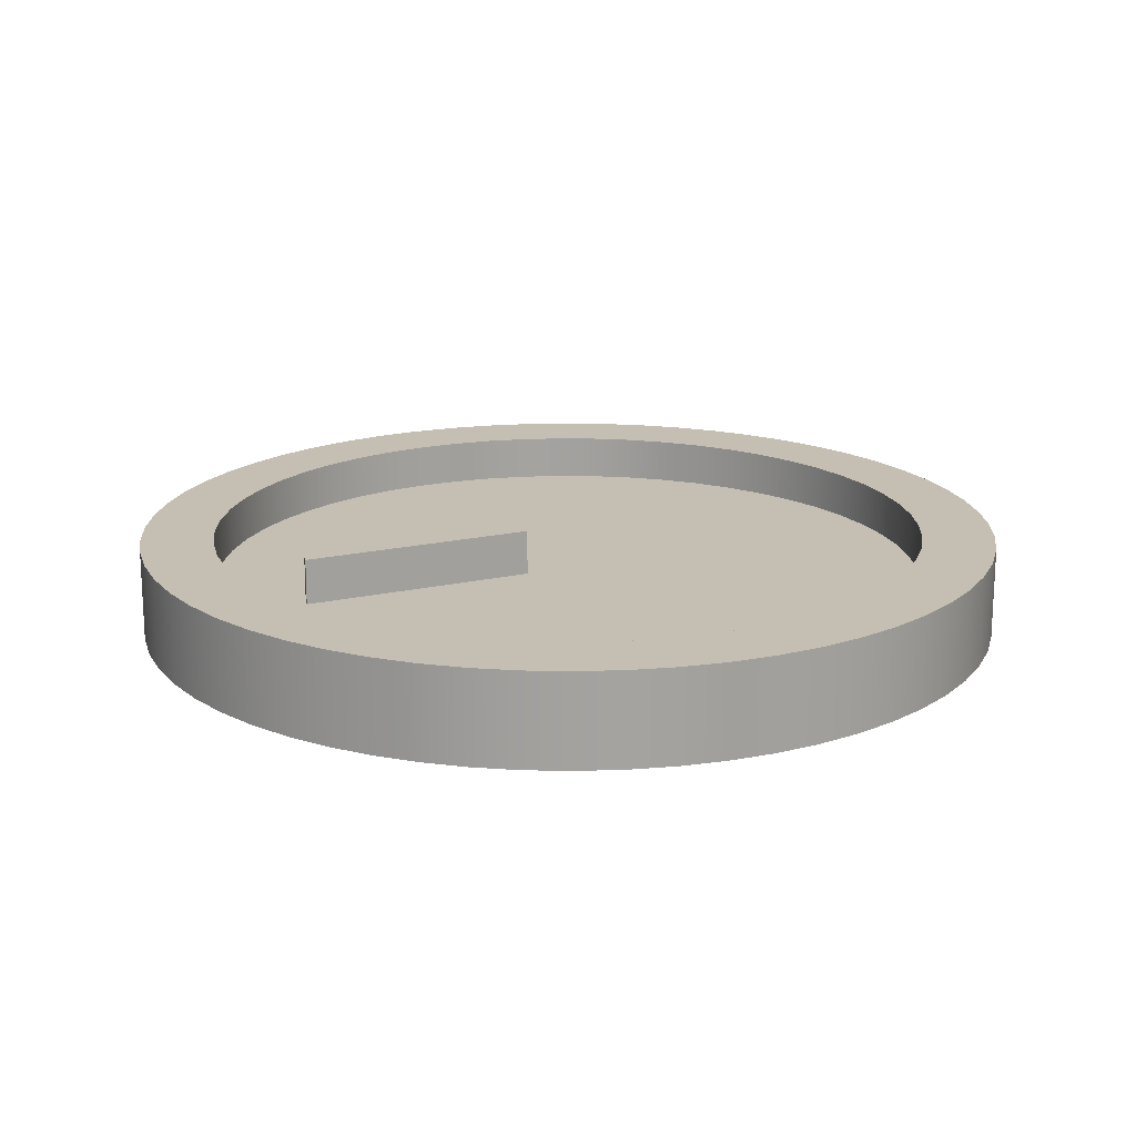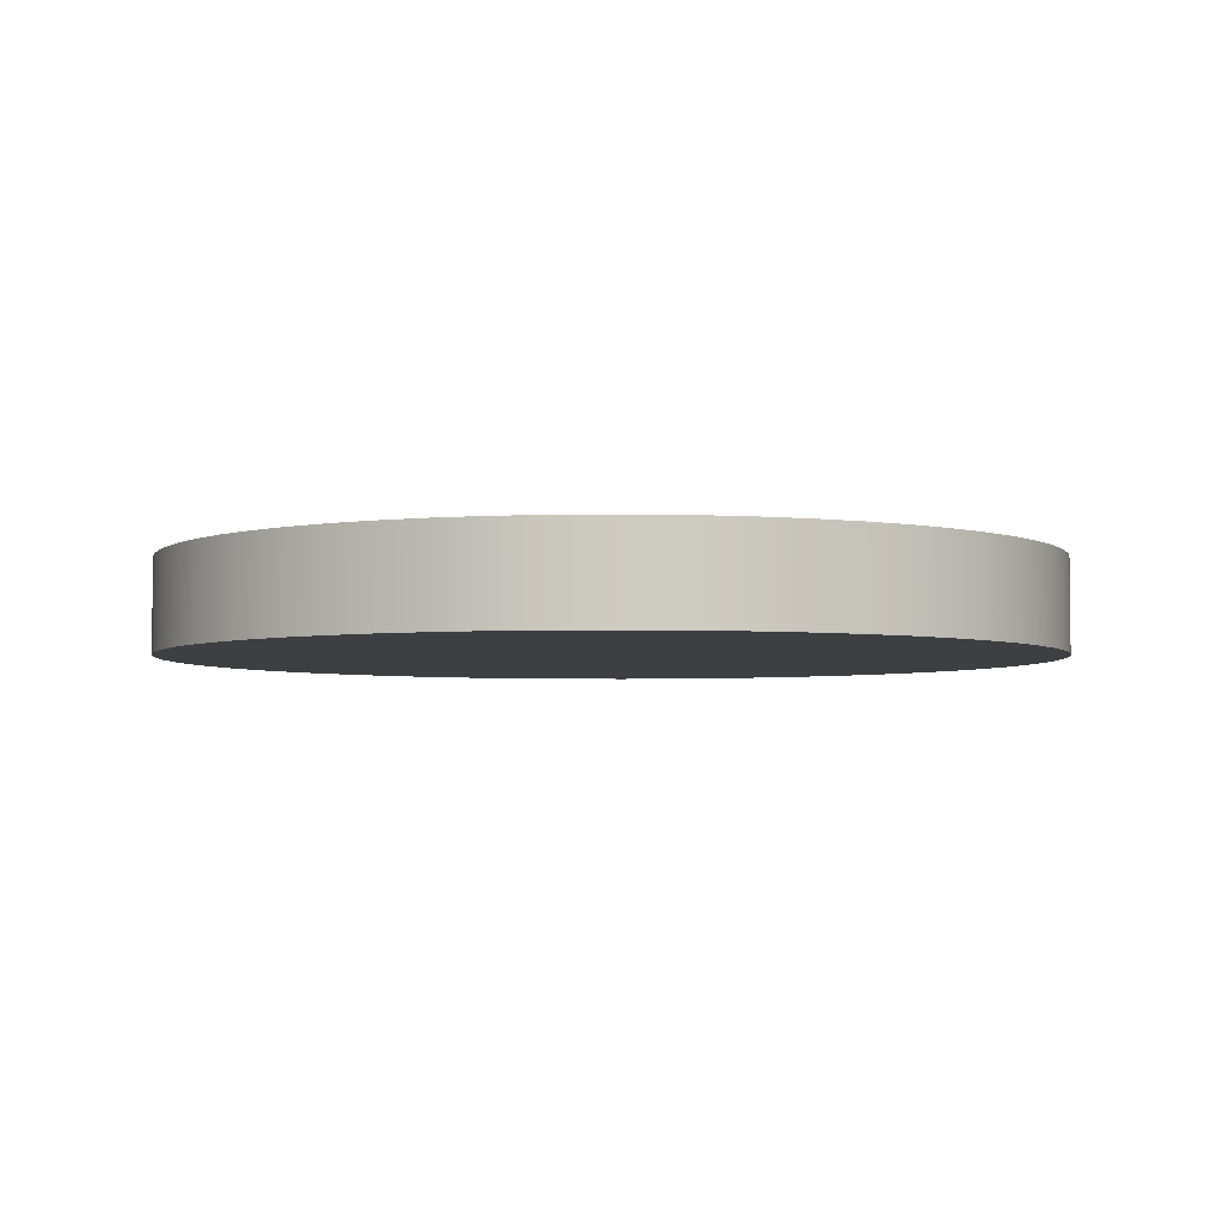
<metadata>
{"format":"obj","ext":"obj","renderer":"f3d","projection":"perspective","resolution":1024,"background":"white","views":[{"elev":17.6,"azim":65.3,"up":"+Y"},{"elev":-4.1,"azim":133.9,"up":"+Y"}]}
</metadata>
<code>
v 0 0.5 3.1
v 0 0.5 0.5
v 0 1 0.5
v 0 1 3.1
v 0 1 3.1
v 0 1 0.5
v -0.09875 1 0.5751
v -0.1934 1 0.6861
v -0.2832 1 0.8325
v -0.3665 1 1.013
v -0.4398 1 1.222
v -0.4987 1 1.454
v -0.5382 1 1.699
v -0.554 1 1.948
v -0.5433 1 2.189
v -0.5066 1 2.414
v -0.4472 1 2.616
v -0.3709 1 2.787
v -0.2838 1 2.923
v -0.1911 1 3.021
v -0.09611 1 3.08
v -4.75 0 5.817e-16
v -4.724 0 -0.4965
v -4.646 0 -0.9876
v -4.518 0 -1.468
v -4.339 0 -1.932
v -4.114 0 -2.375
v -3.843 0 -2.792
v -3.53 0 -3.178
v -3.178 0 -3.53
v -2.792 0 -3.843
v -2.375 0 -4.114
v -1.932 0 -4.339
v -1.468 0 -4.518
v -0.9876 0 -4.646
v -0.4965 0 -4.724
v 2.909e-16 0 -4.75
v 0.4965 0 -4.724
v 0.9876 0 -4.646
v 1.468 0 -4.518
v 1.932 0 -4.339
v 2.375 0 -4.114
v 2.792 0 -3.843
v 3.178 0 -3.53
v 3.53 0 -3.178
v 3.843 0 -2.792
v 4.114 0 -2.375
v 4.339 0 -1.932
v 4.518 0 -1.468
v 4.646 0 -0.9876
v 4.724 0 -0.4965
v 4.75 0 0
v 4.724 0 0.4965
v 4.646 0 0.9876
v 4.518 0 1.468
v 4.339 0 1.932
v 4.114 0 2.375
v 3.843 0 2.792
v 3.53 0 3.178
v 3.178 0 3.53
v 2.792 0 3.843
v 2.375 0 4.114
v 1.932 0 4.339
v 1.468 0 4.518
v 0.9876 0 4.646
v 0.4965 0 4.724
v 2.909e-16 0 4.75
v -0.4965 0 4.724
v -0.9876 0 4.646
v -1.468 0 4.518
v -1.932 0 4.339
v -2.375 0 4.114
v -2.792 0 3.843
v -3.178 0 3.53
v -3.53 0 3.178
v -3.843 0 2.792
v -4.114 0 2.375
v -4.339 0 1.932
v -4.518 0 1.468
v -4.646 0 0.9876
v -4.724 0 0.4965
v 0 0.5 0.5
v -0.09875 0.5 0.5751
v -0.1934 0.5 0.6861
v -0.2832 0.5 0.8325
v -0.3665 0.5 1.013
v -0.4398 0.5 1.222
v -0.4987 0.5 1.454
v -0.5382 0.5 1.699
v -0.554 0.5 1.948
v -0.5433 0.5 2.189
v -0.5066 0.5 2.414
v -0.4472 0.5 2.616
v -0.3709 0.5 2.787
v -0.2838 0.5 2.923
v -0.1911 0.5 3.021
v -0.09611 0.5 3.08
v 0 0.5 3.1
v 0 1 3.1
v -0.09611 1 3.08
v -0.1911 1 3.021
v -0.2838 1 2.923
v -0.3709 1 2.787
v -0.4472 1 2.616
v -0.5066 1 2.414
v -0.5433 1 2.189
v -0.554 1 1.948
v -0.5382 1 1.699
v -0.4987 1 1.454
v -0.4398 1 1.222
v -0.3665 1 1.013
v -0.2832 1 0.8325
v -0.1934 1 0.6861
v -0.09875 1 0.5751
v 0 1 0.5
v 3.95 1 -4.837e-16
v 3.924 1 0.4503
v 3.847 1 0.8947
v 3.72 1 1.327
v 3.545 1 1.743
v 3.323 1 2.136
v 3.058 1 2.5
v 2.753 1 2.833
v 2.412 1 3.128
v 2.04 1 3.383
v 1.641 1 3.593
v 1.221 1 3.757
v 0.7844 1 3.871
v 0.338 1 3.936
v -0.1128 1 3.948
v -0.5621 1 3.91
v -1.004 1 3.82
v -1.433 1 3.681
v -1.843 1 3.494
v -2.23 1 3.261
v -2.587 1 2.985
v -2.91 1 2.671
v -3.196 1 2.322
v -3.439 1 1.942
v -3.638 1 1.538
v -3.79 1 1.113
v -3.892 1 0.6736
v -3.944 1 0.2255
v -3.944 1 -0.2255
v -3.892 1 -0.6736
v -3.79 1 -1.113
v -3.638 1 -1.538
v -3.439 1 -1.942
v -3.196 1 -2.322
v -2.91 1 -2.671
v -2.587 1 -2.985
v -2.23 1 -3.261
v -1.843 1 -3.494
v -1.433 1 -3.681
v -1.004 1 -3.82
v -0.5621 1 -3.91
v -0.1128 1 -3.948
v 0.338 1 -3.936
v 0.7844 1 -3.871
v 1.221 1 -3.757
v 1.641 1 -3.593
v 2.04 1 -3.383
v 2.412 1 -3.128
v 2.753 1 -2.833
v 3.058 1 -2.5
v 3.323 1 -2.136
v 3.545 1 -1.743
v 3.72 1 -1.327
v 3.847 1 -0.8947
v 3.924 1 -0.4503
v -4.75 1 5.817e-16
v -4.724 1 0.4965
v -4.646 1 0.9876
v -4.518 1 1.468
v -4.339 1 1.932
v -4.114 1 2.375
v -3.843 1 2.792
v -3.53 1 3.178
v -3.178 1 3.53
v -2.792 1 3.843
v -2.375 1 4.114
v -1.932 1 4.339
v -1.468 1 4.518
v -0.9876 1 4.646
v -0.4965 1 4.724
v 2.909e-16 1 4.75
v 0.4965 1 4.724
v 0.9876 1 4.646
v 1.468 1 4.518
v 1.932 1 4.339
v 2.375 1 4.114
v 2.792 1 3.843
v 3.178 1 3.53
v 3.53 1 3.178
v 3.843 1 2.792
v 4.114 1 2.375
v 4.339 1 1.932
v 4.518 1 1.468
v 4.646 1 0.9876
v 4.724 1 0.4965
v 4.75 1 0
v 4.724 1 -0.4965
v 4.646 1 -0.9876
v 4.518 1 -1.468
v 4.339 1 -1.932
v 4.114 1 -2.375
v 3.843 1 -2.792
v 3.53 1 -3.178
v 3.178 1 -3.53
v 2.792 1 -3.843
v 2.375 1 -4.114
v 1.932 1 -4.339
v 1.468 1 -4.518
v 0.9876 1 -4.646
v 0.4965 1 -4.724
v 2.909e-16 1 -4.75
v -0.4965 1 -4.724
v -0.9876 1 -4.646
v -1.468 1 -4.518
v -1.932 1 -4.339
v -2.375 1 -4.114
v -2.792 1 -3.843
v -3.178 1 -3.53
v -3.53 1 -3.178
v -3.843 1 -2.792
v -4.114 1 -2.375
v -4.339 1 -1.932
v -4.518 1 -1.468
v -4.646 1 -0.9876
v -4.724 1 -0.4965
v -4.75 1 5.817e-16
v -4.724 1 -0.4965
v -4.646 1 -0.9876
v -4.518 1 -1.468
v -4.339 1 -1.932
v -4.114 1 -2.375
v -3.843 1 -2.792
v -3.53 1 -3.178
v -3.178 1 -3.53
v -2.792 1 -3.843
v -2.375 1 -4.114
v -1.932 1 -4.339
v -1.468 1 -4.518
v -0.9876 1 -4.646
v -0.4965 1 -4.724
v 2.909e-16 1 -4.75
v 0.4965 1 -4.724
v 0.9876 1 -4.646
v 1.468 1 -4.518
v 1.932 1 -4.339
v 2.375 1 -4.114
v 2.792 1 -3.843
v 3.178 1 -3.53
v 3.53 1 -3.178
v 3.843 1 -2.792
v 4.114 1 -2.375
v 4.339 1 -1.932
v 4.518 1 -1.468
v 4.646 1 -0.9876
v 4.724 1 -0.4965
v 4.75 1 0
v 4.724 1 0.4965
v 4.646 1 0.9876
v 4.518 1 1.468
v 4.339 1 1.932
v 4.114 1 2.375
v 3.843 1 2.792
v 3.53 1 3.178
v 3.178 1 3.53
v 2.792 1 3.843
v 2.375 1 4.114
v 1.932 1 4.339
v 1.468 1 4.518
v 0.9876 1 4.646
v 0.4965 1 4.724
v 2.909e-16 1 4.75
v -0.4965 1 4.724
v -0.9876 1 4.646
v -1.468 1 4.518
v -1.932 1 4.339
v -2.375 1 4.114
v -2.792 1 3.843
v -3.178 1 3.53
v -3.53 1 3.178
v -3.843 1 2.792
v -4.114 1 2.375
v -4.339 1 1.932
v -4.518 1 1.468
v -4.646 1 0.9876
v -4.724 1 0.4965
v -4.75 0 5.817e-16
v -4.724 0 0.4965
v -4.646 0 0.9876
v -4.518 0 1.468
v -4.339 0 1.932
v -4.114 0 2.375
v -3.843 0 2.792
v -3.53 0 3.178
v -3.178 0 3.53
v -2.792 0 3.843
v -2.375 0 4.114
v -1.932 0 4.339
v -1.468 0 4.518
v -0.9876 0 4.646
v -0.4965 0 4.724
v 2.909e-16 0 4.75
v 0.4965 0 4.724
v 0.9876 0 4.646
v 1.468 0 4.518
v 1.932 0 4.339
v 2.375 0 4.114
v 2.792 0 3.843
v 3.178 0 3.53
v 3.53 0 3.178
v 3.843 0 2.792
v 4.114 0 2.375
v 4.339 0 1.932
v 4.518 0 1.468
v 4.646 0 0.9876
v 4.724 0 0.4965
v 4.75 0 0
v 4.724 0 -0.4965
v 4.646 0 -0.9876
v 4.518 0 -1.468
v 4.339 0 -1.932
v 4.114 0 -2.375
v 3.843 0 -2.792
v 3.53 0 -3.178
v 3.178 0 -3.53
v 2.792 0 -3.843
v 2.375 0 -4.114
v 1.932 0 -4.339
v 1.468 0 -4.518
v 0.9876 0 -4.646
v 0.4965 0 -4.724
v 2.909e-16 0 -4.75
v -0.4965 0 -4.724
v -0.9876 0 -4.646
v -1.468 0 -4.518
v -1.932 0 -4.339
v -2.375 0 -4.114
v -2.792 0 -3.843
v -3.178 0 -3.53
v -3.53 0 -3.178
v -3.843 0 -2.792
v -4.114 0 -2.375
v -4.339 0 -1.932
v -4.518 0 -1.468
v -4.646 0 -0.9876
v -4.724 0 -0.4965
v -4.75 0 5.817e-16
v -4.75 1 5.817e-16
v 0 0.5 3.1
v -0.09611 0.5 3.08
v -0.1911 0.5 3.021
v -0.2838 0.5 2.923
v -0.3709 0.5 2.787
v -0.4472 0.5 2.616
v -0.5066 0.5 2.414
v -0.5433 0.5 2.189
v -0.554 0.5 1.948
v -0.5382 0.5 1.699
v -0.4987 0.5 1.454
v -0.4398 0.5 1.222
v -0.3665 0.5 1.013
v -0.2832 0.5 0.8325
v -0.1934 0.5 0.6861
v -0.09875 0.5 0.5751
v 0 0.5 0.5
v 3.95 0.5 -4.837e-16
v 3.924 0.5 -0.4503
v 3.847 0.5 -0.8947
v 3.72 0.5 -1.327
v 3.545 0.5 -1.743
v 3.323 0.5 -2.136
v 3.058 0.5 -2.5
v 2.753 0.5 -2.833
v 2.412 0.5 -3.128
v 2.04 0.5 -3.383
v 1.641 0.5 -3.593
v 1.221 0.5 -3.757
v 0.7844 0.5 -3.871
v 0.338 0.5 -3.936
v -0.1128 0.5 -3.948
v -0.5621 0.5 -3.91
v -1.004 0.5 -3.82
v -1.433 0.5 -3.681
v -1.843 0.5 -3.494
v -2.23 0.5 -3.261
v -2.587 0.5 -2.985
v -2.91 0.5 -2.671
v -3.196 0.5 -2.322
v -3.439 0.5 -1.942
v -3.638 0.5 -1.538
v -3.79 0.5 -1.113
v -3.892 0.5 -0.6736
v -3.944 0.5 -0.2255
v -3.944 0.5 0.2255
v -3.892 0.5 0.6736
v -3.79 0.5 1.113
v -3.638 0.5 1.538
v -3.439 0.5 1.942
v -3.196 0.5 2.322
v -2.91 0.5 2.671
v -2.587 0.5 2.985
v -2.23 0.5 3.261
v -1.843 0.5 3.494
v -1.433 0.5 3.681
v -1.004 0.5 3.82
v -0.5621 0.5 3.91
v -0.1128 0.5 3.948
v 0.338 0.5 3.936
v 0.7844 0.5 3.871
v 1.221 0.5 3.757
v 1.641 0.5 3.593
v 2.04 0.5 3.383
v 2.412 0.5 3.128
v 2.753 0.5 2.833
v 3.058 0.5 2.5
v 3.323 0.5 2.136
v 3.545 0.5 1.743
v 3.72 0.5 1.327
v 3.847 0.5 0.8947
v 3.924 0.5 0.4503
v 3.95 0.5 -4.837e-16
v 3.924 0.5 0.4503
v 3.847 0.5 0.8947
v 3.72 0.5 1.327
v 3.545 0.5 1.743
v 3.323 0.5 2.136
v 3.058 0.5 2.5
v 2.753 0.5 2.833
v 2.412 0.5 3.128
v 2.04 0.5 3.383
v 1.641 0.5 3.593
v 1.221 0.5 3.757
v 0.7844 0.5 3.871
v 0.338 0.5 3.936
v -0.1128 0.5 3.948
v -0.5621 0.5 3.91
v -1.004 0.5 3.82
v -1.433 0.5 3.681
v -1.843 0.5 3.494
v -2.23 0.5 3.261
v -2.587 0.5 2.985
v -2.91 0.5 2.671
v -3.196 0.5 2.322
v -3.439 0.5 1.942
v -3.638 0.5 1.538
v -3.79 0.5 1.113
v -3.892 0.5 0.6736
v -3.944 0.5 0.2255
v -3.944 0.5 -0.2255
v -3.892 0.5 -0.6736
v -3.79 0.5 -1.113
v -3.638 0.5 -1.538
v -3.439 0.5 -1.942
v -3.196 0.5 -2.322
v -2.91 0.5 -2.671
v -2.587 0.5 -2.985
v -2.23 0.5 -3.261
v -1.843 0.5 -3.494
v -1.433 0.5 -3.681
v -1.004 0.5 -3.82
v -0.5621 0.5 -3.91
v -0.1128 0.5 -3.948
v 0.338 0.5 -3.936
v 0.7844 0.5 -3.871
v 1.221 0.5 -3.757
v 1.641 0.5 -3.593
v 2.04 0.5 -3.383
v 2.412 0.5 -3.128
v 2.753 0.5 -2.833
v 3.058 0.5 -2.5
v 3.323 0.5 -2.136
v 3.545 0.5 -1.743
v 3.72 0.5 -1.327
v 3.847 0.5 -0.8947
v 3.924 0.5 -0.4503
v 3.95 1 -4.837e-16
v 3.924 1 -0.4503
v 3.847 1 -0.8947
v 3.72 1 -1.327
v 3.545 1 -1.743
v 3.323 1 -2.136
v 3.058 1 -2.5
v 2.753 1 -2.833
v 2.412 1 -3.128
v 2.04 1 -3.383
v 1.641 1 -3.593
v 1.221 1 -3.757
v 0.7844 1 -3.871
v 0.338 1 -3.936
v -0.1128 1 -3.948
v -0.5621 1 -3.91
v -1.004 1 -3.82
v -1.433 1 -3.681
v -1.843 1 -3.494
v -2.23 1 -3.261
v -2.587 1 -2.985
v -2.91 1 -2.671
v -3.196 1 -2.322
v -3.439 1 -1.942
v -3.638 1 -1.538
v -3.79 1 -1.113
v -3.892 1 -0.6736
v -3.944 1 -0.2255
v -3.944 1 0.2255
v -3.892 1 0.6736
v -3.79 1 1.113
v -3.638 1 1.538
v -3.439 1 1.942
v -3.196 1 2.322
v -2.91 1 2.671
v -2.587 1 2.985
v -2.23 1 3.261
v -1.843 1 3.494
v -1.433 1 3.681
v -1.004 1 3.82
v -0.5621 1 3.91
v -0.1128 1 3.948
v 0.338 1 3.936
v 0.7844 1 3.871
v 1.221 1 3.757
v 1.641 1 3.593
v 2.04 1 3.383
v 2.412 1 3.128
v 2.753 1 2.833
v 3.058 1 2.5
v 3.323 1 2.136
v 3.545 1 1.743
v 3.72 1 1.327
v 3.847 1 0.8947
v 3.924 1 0.4503
v 3.95 0.5 -4.837e-16
v 3.95 1 -4.837e-16
f 1 2 4
f 4 2 3
f 5 6 21
f 21 6 20
f 20 6 19
f 19 6 18
f 18 6 17
f 17 6 16
f 16 6 15
f 15 6 14
f 14 6 13
f 13 6 12
f 12 6 11
f 11 6 10
f 10 6 9
f 9 6 8
f 8 6 7
f 23 51 22
f 22 51 52
f 22 52 81
f 81 52 53
f 81 53 80
f 80 53 54
f 80 54 79
f 79 54 55
f 79 55 78
f 78 55 56
f 78 56 77
f 77 56 57
f 77 57 76
f 76 57 58
f 76 58 75
f 75 58 59
f 75 59 74
f 74 59 60
f 74 60 73
f 73 60 61
f 73 61 72
f 72 61 62
f 72 62 71
f 71 62 63
f 71 63 70
f 70 63 64
f 70 64 69
f 69 64 65
f 69 65 68
f 68 65 66
f 68 66 67
f 51 23 50
f 50 23 24
f 50 24 49
f 49 24 25
f 49 25 48
f 48 25 26
f 48 26 47
f 47 26 27
f 47 27 46
f 46 27 28
f 46 28 45
f 45 28 29
f 45 29 44
f 44 29 30
f 44 30 43
f 43 30 31
f 43 31 42
f 42 31 32
f 42 32 41
f 41 32 33
f 41 33 40
f 40 33 34
f 40 34 39
f 39 34 35
f 39 35 38
f 38 35 36
f 38 36 37
f 82 83 115
f 115 83 114
f 114 83 84
f 114 84 113
f 113 84 85
f 113 85 112
f 112 85 86
f 112 86 111
f 111 86 87
f 111 87 110
f 110 87 88
f 110 88 109
f 109 88 89
f 109 89 108
f 108 89 90
f 108 90 107
f 107 90 91
f 107 91 106
f 106 91 92
f 106 92 105
f 105 92 93
f 105 93 104
f 104 93 94
f 104 94 103
f 103 94 95
f 103 95 102
f 102 95 96
f 102 96 101
f 101 96 97
f 101 97 100
f 100 97 98
f 100 98 99
f 117 200 116
f 116 200 201
f 116 201 202
f 200 117 199
f 199 117 118
f 199 118 198
f 198 118 119
f 198 119 197
f 197 119 120
f 197 120 196
f 196 120 121
f 196 121 195
f 195 121 122
f 195 122 194
f 194 122 123
f 194 123 193
f 193 123 124
f 193 124 192
f 192 124 125
f 192 125 191
f 191 125 126
f 191 126 190
f 190 126 127
f 190 127 189
f 189 127 188
f 188 127 128
f 188 128 187
f 187 128 129
f 187 129 186
f 186 129 130
f 186 130 185
f 185 130 131
f 185 131 184
f 184 131 132
f 184 132 183
f 183 132 133
f 183 133 182
f 182 133 134
f 182 134 181
f 181 134 135
f 181 135 180
f 180 135 136
f 180 136 179
f 179 136 137
f 179 137 178
f 178 137 138
f 178 138 177
f 177 138 176
f 176 138 139
f 176 139 175
f 175 139 140
f 175 140 174
f 174 140 141
f 174 141 173
f 173 141 142
f 173 142 172
f 172 142 143
f 172 143 171
f 171 143 144
f 171 144 230
f 230 144 145
f 230 145 229
f 229 145 146
f 229 146 228
f 228 146 147
f 228 147 227
f 227 147 148
f 227 148 226
f 226 148 149
f 226 149 225
f 225 149 224
f 224 149 150
f 224 150 223
f 223 150 151
f 223 151 222
f 222 151 152
f 222 152 221
f 221 152 153
f 221 153 220
f 220 153 154
f 220 154 219
f 219 154 155
f 219 155 218
f 218 155 156
f 218 156 217
f 217 156 157
f 217 157 216
f 216 157 158
f 216 158 215
f 215 158 159
f 215 159 214
f 214 159 160
f 214 160 213
f 213 160 212
f 212 160 161
f 212 161 211
f 211 161 162
f 211 162 210
f 210 162 163
f 210 163 209
f 209 163 164
f 209 164 208
f 208 164 165
f 208 165 207
f 207 165 166
f 207 166 206
f 206 166 167
f 206 167 205
f 205 167 168
f 205 168 204
f 204 168 169
f 204 169 203
f 203 169 170
f 203 170 202
f 202 170 116
f 232 350 231
f 231 350 351
f 352 291 290
f 290 291 292
f 290 292 289
f 289 292 293
f 289 293 288
f 288 293 294
f 288 294 287
f 287 294 295
f 287 295 286
f 286 295 296
f 286 296 285
f 285 296 297
f 285 297 284
f 284 297 298
f 284 298 283
f 283 298 299
f 283 299 282
f 282 299 300
f 282 300 281
f 281 300 301
f 281 301 280
f 280 301 302
f 280 302 279
f 279 302 303
f 279 303 278
f 278 303 304
f 278 304 277
f 277 304 305
f 277 305 276
f 276 305 306
f 276 306 275
f 275 306 307
f 275 307 274
f 274 307 308
f 274 308 273
f 273 308 309
f 273 309 272
f 272 309 310
f 272 310 271
f 271 310 311
f 271 311 270
f 270 311 312
f 270 312 269
f 269 312 313
f 269 313 268
f 268 313 314
f 268 314 267
f 267 314 315
f 267 315 266
f 266 315 316
f 266 316 265
f 265 316 317
f 265 317 264
f 264 317 318
f 264 318 263
f 263 318 319
f 263 319 262
f 262 319 320
f 262 320 261
f 261 320 321
f 261 321 260
f 260 321 322
f 260 322 259
f 259 322 323
f 259 323 258
f 258 323 324
f 258 324 257
f 257 324 325
f 257 325 256
f 256 325 326
f 256 326 255
f 255 326 327
f 255 327 254
f 254 327 328
f 254 328 253
f 253 328 329
f 253 329 252
f 252 329 330
f 252 330 251
f 251 330 331
f 251 331 250
f 250 331 332
f 250 332 249
f 249 332 333
f 249 333 248
f 248 333 334
f 248 334 247
f 247 334 335
f 247 335 246
f 246 335 336
f 246 336 245
f 245 336 337
f 245 337 244
f 244 337 338
f 244 338 243
f 243 338 339
f 243 339 242
f 242 339 340
f 242 340 241
f 241 340 341
f 241 341 240
f 240 341 342
f 240 342 239
f 239 342 343
f 239 343 238
f 238 343 344
f 238 344 237
f 237 344 345
f 237 345 236
f 236 345 346
f 236 346 235
f 235 346 347
f 235 347 234
f 234 347 348
f 234 348 233
f 233 348 349
f 233 349 232
f 232 349 350
f 354 411 353
f 353 411 412
f 353 412 413
f 411 354 410
f 410 354 355
f 410 355 356
f 410 356 409
f 409 356 357
f 409 357 408
f 408 357 358
f 408 358 407
f 407 358 359
f 407 359 406
f 406 359 360
f 406 360 405
f 405 360 361
f 405 361 404
f 404 361 362
f 404 362 403
f 403 362 363
f 403 363 402
f 402 363 401
f 401 363 364
f 401 364 400
f 400 364 365
f 400 365 399
f 399 365 398
f 398 365 366
f 398 366 397
f 397 366 396
f 396 366 367
f 396 367 395
f 395 367 394
f 394 367 368
f 394 368 393
f 393 368 392
f 392 368 391
f 391 368 369
f 391 369 390
f 390 369 389
f 389 369 388
f 388 369 387
f 387 369 386
f 386 369 385
f 385 369 384
f 384 369 383
f 383 369 382
f 382 369 381
f 381 369 380
f 380 369 379
f 379 369 378
f 378 369 377
f 377 369 376
f 376 369 375
f 375 369 374
f 374 369 373
f 373 369 372
f 372 369 371
f 371 369 370
f 370 369 424
f 424 369 423
f 423 369 422
f 422 369 421
f 421 369 420
f 420 369 419
f 419 369 418
f 418 369 417
f 417 369 416
f 416 369 353
f 416 353 415
f 415 353 414
f 414 353 413
f 426 534 425
f 425 534 536
f 535 480 479
f 479 480 481
f 479 481 478
f 478 481 482
f 478 482 477
f 477 482 483
f 477 483 476
f 476 483 484
f 476 484 475
f 475 484 485
f 475 485 474
f 474 485 486
f 474 486 473
f 473 486 487
f 473 487 472
f 472 487 488
f 472 488 471
f 471 488 489
f 471 489 470
f 470 489 490
f 470 490 469
f 469 490 491
f 469 491 468
f 468 491 492
f 468 492 467
f 467 492 493
f 467 493 466
f 466 493 494
f 466 494 465
f 465 494 495
f 465 495 464
f 464 495 496
f 464 496 463
f 463 496 497
f 463 497 462
f 462 497 498
f 462 498 461
f 461 498 499
f 461 499 460
f 460 499 500
f 460 500 459
f 459 500 501
f 459 501 458
f 458 501 502
f 458 502 457
f 457 502 503
f 457 503 456
f 456 503 504
f 456 504 455
f 455 504 505
f 455 505 454
f 454 505 506
f 454 506 453
f 453 506 507
f 453 507 452
f 452 507 508
f 452 508 451
f 451 508 509
f 451 509 450
f 450 509 510
f 450 510 449
f 449 510 511
f 449 511 448
f 448 511 512
f 448 512 447
f 447 512 513
f 447 513 446
f 446 513 514
f 446 514 445
f 445 514 515
f 445 515 444
f 444 515 516
f 444 516 443
f 443 516 517
f 443 517 442
f 442 517 518
f 442 518 441
f 441 518 519
f 441 519 440
f 440 519 520
f 440 520 439
f 439 520 521
f 439 521 438
f 438 521 522
f 438 522 437
f 437 522 523
f 437 523 436
f 436 523 524
f 436 524 435
f 435 524 525
f 435 525 434
f 434 525 526
f 434 526 433
f 433 526 527
f 433 527 432
f 432 527 528
f 432 528 431
f 431 528 529
f 431 529 430
f 430 529 530
f 430 530 429
f 429 530 531
f 429 531 428
f 428 531 532
f 428 532 427
f 427 532 533
f 427 533 426
f 426 533 534

</code>
